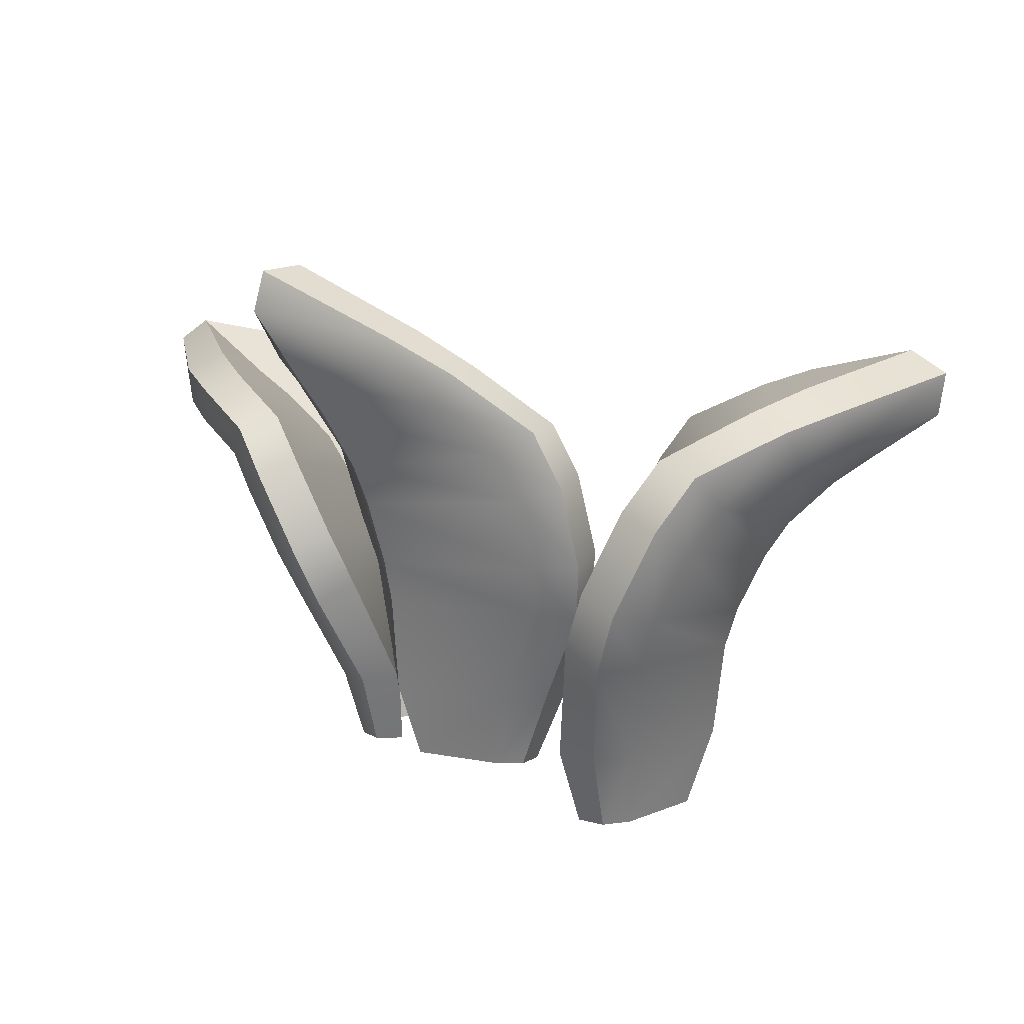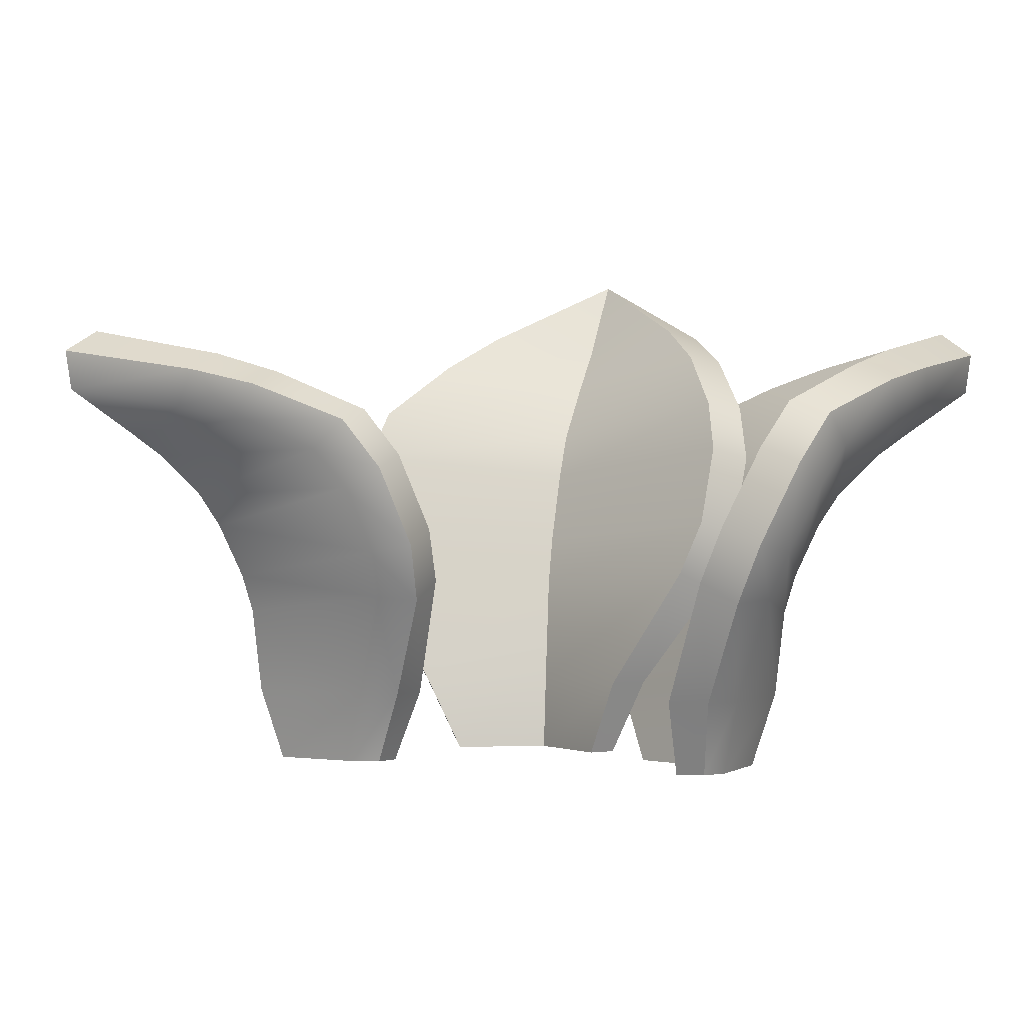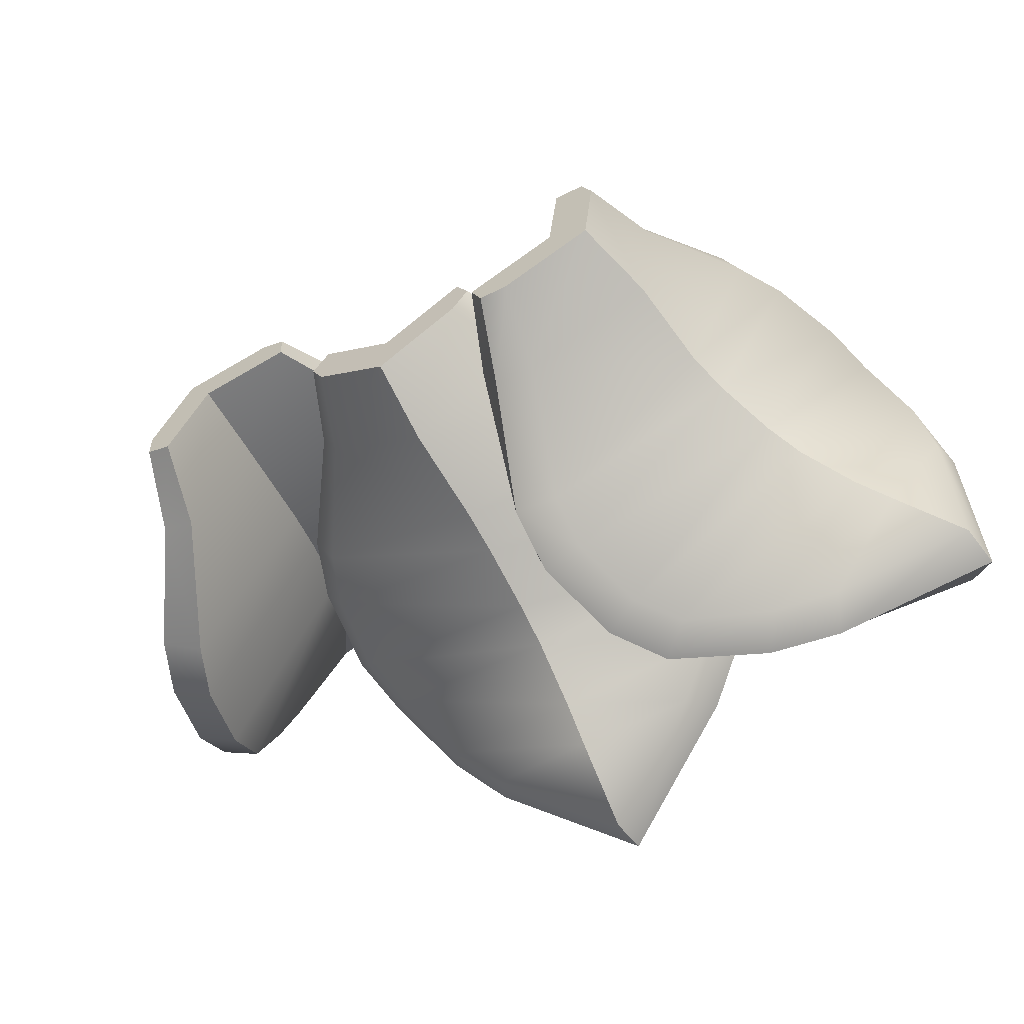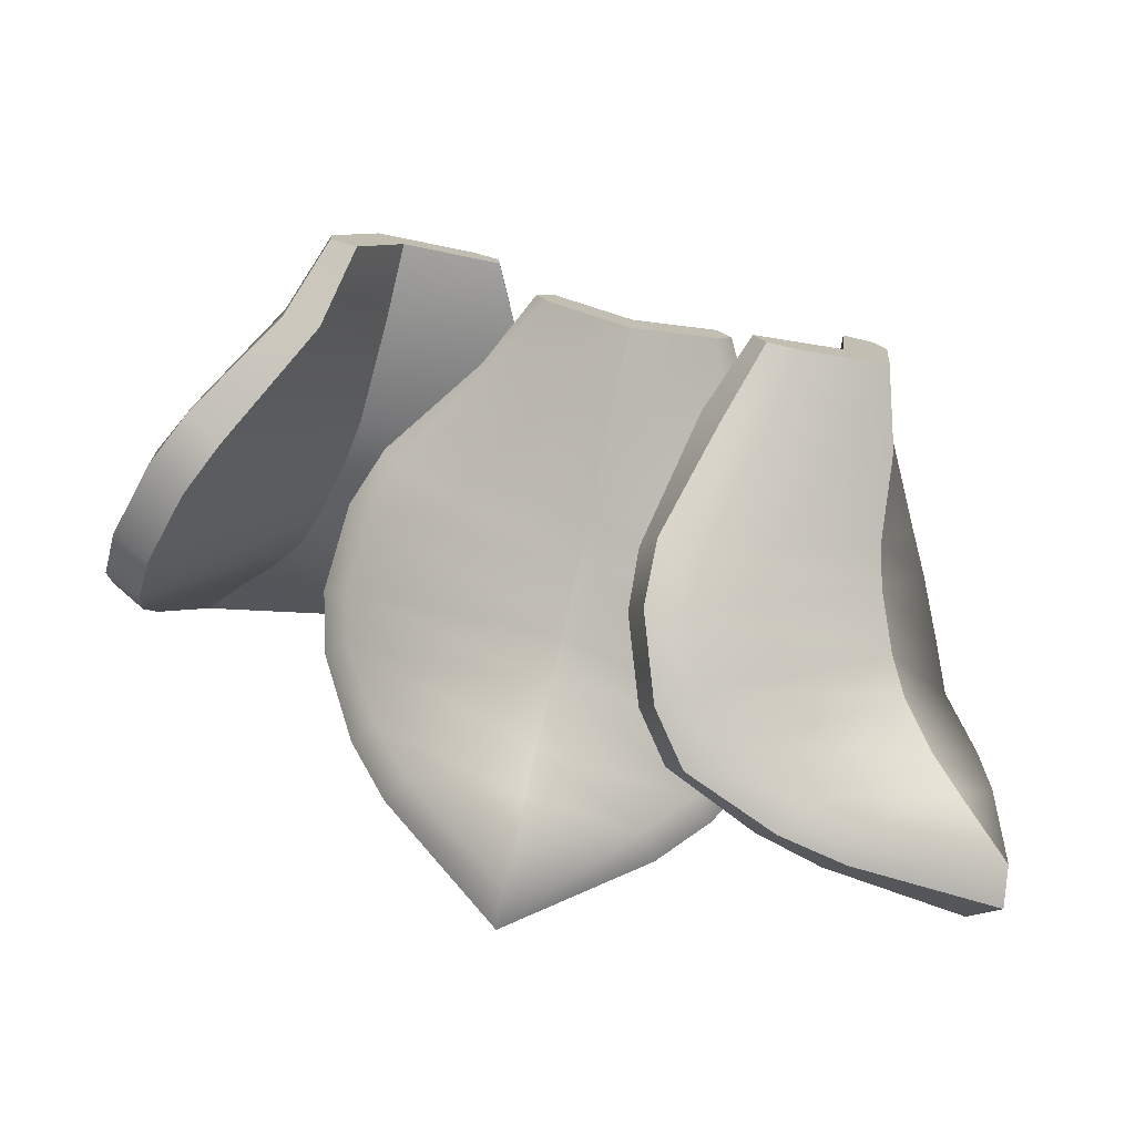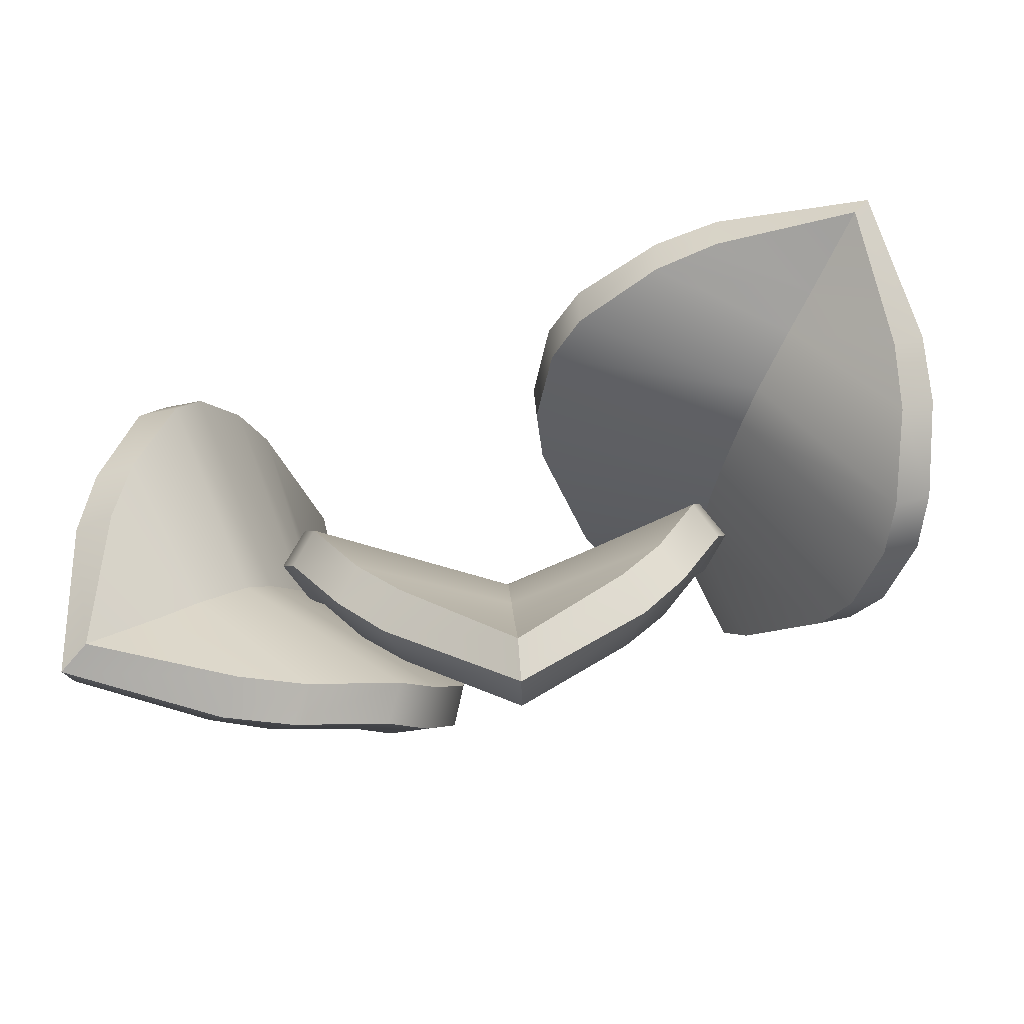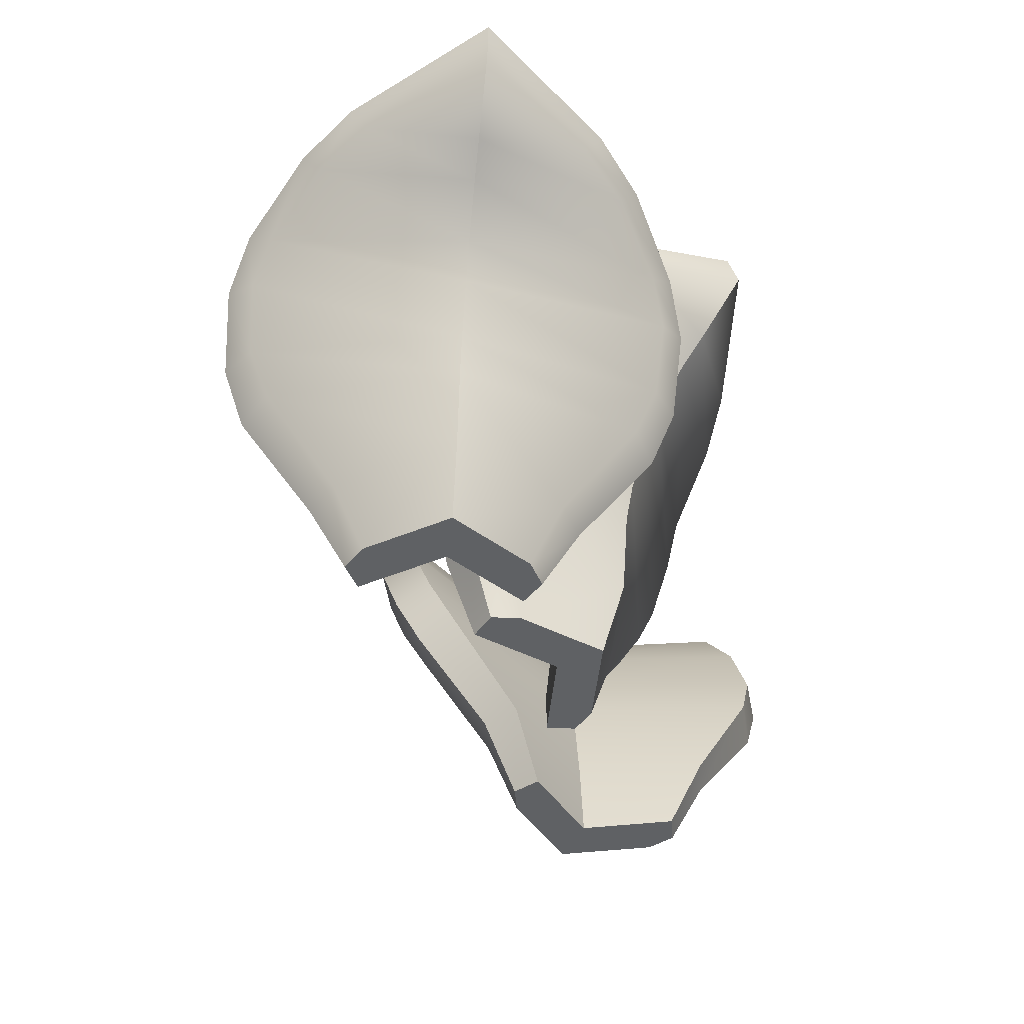
<metadata>
{"format":"obj","ext":"obj","renderer":"f3d","projection":"perspective","resolution":1024,"background":"white","views":[{"elev":8.5,"azim":-114.4,"up":"+Y"},{"elev":-1.3,"azim":30.0,"up":"+Y"},{"elev":-61.0,"azim":31.0,"up":"+Z"},{"elev":-75.3,"azim":-11.7,"up":"+Z"},{"elev":67.2,"azim":-179.8,"up":"+Y"},{"elev":-46.0,"azim":121.6,"up":"+Y"}]}
</metadata>
<code>
o foliage_B
v -0.08443 0.005046 -0.04452
v 0.09125 0.005046 -0.05823
v -0.000992 0.005215 -0.1078
v -0.01085 0.3299 -0.2341
v -0.1235 0.2604 -0.1367
v -0.09257 0.2845 -0.17
v -0.1645 0.1848 -0.06904
v -0.1552 0.2209 -0.08533
v -0.1429 0.08982 -0.04651
v -0.1593 0.1283 -0.0528
v 0.1639 0.1283 -0.07802
v 0.1487 0.08982 -0.06926
v 0.1549 0.2209 -0.1095
v 0.1666 0.1848 -0.09488
v 0.07982 0.2845 -0.1835
v 0.1156 0.2604 -0.1554
v -0.001446 0.08098 -0.1136
v -0.001972 0.1154 -0.1203
v -0.003126 0.1659 -0.1351
v -0.004133 0.1985 -0.148
v -0.006217 0.2437 -0.1747
v -0.007802 0.2719 -0.1951
v 0.003411 0.005046 -0.05138
v 0.09566 0.004877 -0.001808
v -0.08003 0.004877 0.0119
v 0.002909 0.0893 -0.05781
v 0.002324 0.1278 -0.0653
v -0.155 0.1407 0.002255
v -0.1385 0.09808 0.00931
v 0.001037 0.1843 -0.08179
v -9e-05 0.2208 -0.09623
v -0.1512 0.2431 -0.03346
v -0.1604 0.2032 -0.01567
v -0.002716 0.2692 -0.1299
v -0.004543 0.2999 -0.1533
v -0.08891 0.3159 -0.1231
v -0.1197 0.2883 -0.0876
v 0.153 0.09808 -0.01344
v 0.1682 0.1407 -0.02296
v 0.1707 0.2032 -0.04151
v 0.1589 0.2431 -0.05766
v 0.1194 0.2883 -0.1063
v 0.08348 0.3159 -0.1366
v -0.007689 0.3667 -0.1936
v 0.1854 0.1301 -0.05103
v 0.1684 0.08438 -0.04135
v -0.09846 0.004961 -0.0151
v -0.158 0.08438 -0.01588
v 0.1097 0.004961 -0.03134
v -0.1822 0.1959 -0.04146
v -0.1716 0.2396 -0.06034
v -0.1056 0.311 -0.1529
v -0.01019 0.3624 -0.2257
v 0.1749 0.2396 -0.08738
v 0.1883 0.1959 -0.07037
v -0.1381 0.2847 -0.1155
v 0.1333 0.2847 -0.1367
v -0.1763 0.1301 -0.02281
v 0.09536 0.311 -0.1686
v 0.109 -0.004937 -0.1169
v 0.2196 -0.004937 0.0203
v 0.2084 -0.004671 -0.08382
v 0.3413 0.2536 -0.191
v 0.1871 0.2235 -0.2208
v 0.2357 0.2354 -0.2169
v 0.09666 0.1679 -0.2071
v 0.1209 0.1994 -0.2131
v 0.0804 0.07844 -0.1685
v 0.0795 0.1155 -0.1881
v 0.283 0.1155 0.06421
v 0.264 0.07844 0.05917
v 0.3161 0.1994 0.02907
v 0.3051 0.1679 0.05147
v 0.3443 0.2354 -0.08235
v 0.3377 0.2235 -0.03404
v 0.2149 0.06464 -0.0891
v 0.2224 0.09543 -0.09517
v 0.2388 0.139 -0.1084
v 0.2528 0.1658 -0.1197
v 0.28 0.199 -0.1416
v 0.3002 0.2175 -0.1579
v 0.1643 -0.004937 -0.0483
v 0.1756 -0.005203 0.05582
v 0.06494 -0.005203 -0.08136
v 0.1721 0.07793 -0.05457
v 0.1811 0.115 -0.06183
v 0.03814 0.135 -0.1548
v 0.03756 0.09164 -0.1339
v 0.2007 0.1675 -0.07764
v 0.2176 0.1996 -0.09126
v 0.08556 0.2332 -0.1846
v 0.05853 0.1963 -0.1763
v 0.2524 0.2367 -0.1193
v 0.2768 0.2579 -0.139
v 0.2094 0.2808 -0.1957
v 0.1569 0.2647 -0.1964
v 0.2211 0.09164 0.09371
v 0.2416 0.135 0.09757
v 0.267 0.1963 0.08221
v 0.2808 0.2332 0.05754
v 0.3075 0.2647 -0.009685
v 0.318 0.2808 -0.06115
v 0.3244 0.3039 -0.1774
v 0.2732 0.1209 0.09691
v 0.2518 0.07545 0.09141
v 0.0768 -0.00507 -0.1118
v 0.04631 0.07545 -0.1634
v 0.2078 -0.00507 0.05069
v 0.066 0.1838 -0.2077
v 0.09502 0.2233 -0.2157
v 0.2217 0.2656 -0.2241
v 0.3453 0.2862 -0.1943
v 0.3132 0.2233 0.05489
v 0.2993 0.1838 0.08155
v 0.1677 0.2526 -0.2259
v 0.3386 0.2526 -0.01397
v 0.04548 0.1209 -0.1855
v 0.3482 0.2656 -0.06715
v -0.05879 -0.05497 -0.04243
v 0.06625 -0.05497 -0.05219
v 0.000594 -0.05485 -0.08747
v 0.003728 -0.05497 -0.04731
v 0.06938 -0.05509 -0.01204
v -0.05566 -0.05509 -0.002277
v -0.06877 -0.05503 -0.02149
v 0.07935 -0.05503 -0.03305
v 0.1218 -0.06496 -0.09455
v 0.2005 -0.06496 0.003079
v 0.1925 -0.06477 -0.07102
v 0.1611 -0.06496 -0.04574
v 0.1691 -0.06514 0.02836
v 0.09042 -0.06514 -0.06927
v 0.09885 -0.06505 -0.09095
v 0.1921 -0.06505 0.02471
v -0.1033 -0.004937 0.08423
v -0.2507 -0.004937 -0.01236
v -0.2081 -0.004671 0.08327
v -0.3017 0.2536 0.2261
v -0.1458 0.2235 0.2071
v -0.1932 0.2354 0.2184
v -0.06391 0.1679 0.1663
v -0.08512 0.1994 0.1794
v -0.0603 0.07844 0.1245
v -0.05341 0.1155 0.143
v -0.3245 0.1155 -0.0347
v -0.3049 0.07844 -0.03574
v -0.3453 0.1994 0.008929
v -0.3417 0.1679 -0.01576
v -0.3379 0.2354 0.1236
v -0.3464 0.2235 0.07561
v -0.2127 0.06464 0.09031
v -0.218 0.09543 0.09839
v -0.2295 0.139 0.116
v -0.2394 0.1658 0.1311
v -0.2585 0.199 0.1602
v -0.2727 0.2175 0.1819
v -0.177 -0.004937 0.03594
v -0.2197 -0.005203 -0.05969
v -0.07233 -0.005203 0.03689
v -0.1825 0.07793 0.0443
v -0.1889 0.115 0.05398
v -0.02429 0.135 0.09851
v -0.03014 0.09164 0.07851
v -0.2027 0.1675 0.07503
v -0.2146 0.1996 0.09319
v -0.06026 0.2332 0.1415
v -0.03707 0.1963 0.1253
v -0.2391 0.2367 0.1306
v -0.2562 0.2579 0.1568
v -0.1747 0.2808 0.1901
v -0.1245 0.2647 0.1746
v -0.2747 0.09164 -0.08177
v -0.2954 0.135 -0.07915
v -0.3149 0.1963 -0.05672
v -0.3204 0.2332 -0.02901
v -0.3252 0.2647 0.04315
v -0.3193 0.2808 0.09535
v -0.2898 0.3039 0.208
v -0.3253 0.1209 -0.06881
v -0.3032 0.07545 -0.07016
v -0.07426 -0.00507 0.06952
v -0.02941 0.07545 0.1093
v -0.2489 -0.00507 -0.0449
v -0.03455 0.1838 0.1574
v -0.05971 0.2233 0.174
v -0.1777 0.2656 0.2208
v -0.3045 0.2862 0.2304
v -0.3505 0.2233 -0.01654
v -0.3453 0.1838 -0.04621
v -0.1257 0.2526 0.206
v -0.3534 0.2526 0.05677
v -0.02183 0.1209 0.13
v -0.3463 0.2656 0.1104
v -0.1224 -0.06496 0.0669
v -0.2273 -0.06496 -0.001844
v -0.1969 -0.06477 0.06622
v -0.1748 -0.06496 0.03253
v -0.2052 -0.06514 -0.03553
v -0.1003 -0.06514 0.03321
v -0.1017 -0.06505 0.05643
v -0.2259 -0.06505 -0.025
f 18 19 14 11
f 20 21 16 13
f 22 4 15
f 10 7 19 18
f 1 9 17 3
f 3 17 12 2
f 8 5 21 20
f 18 17 9 10
f 20 19 7 8
f 22 21 5 6
f 11 12 17 18
f 13 14 19 20
f 15 16 21 22
f 6 4 22
f 27 39 40 30
f 31 41 42 34
f 35 43 44
f 28 27 30 33
f 25 23 26 29
f 23 24 38 26
f 32 31 34 37
f 27 28 29 26
f 31 32 33 30
f 35 36 37 34
f 39 27 26 38
f 41 31 30 40
f 43 35 34 42
f 36 35 44
f 46 45 39 38
f 48 47 25 29
f 51 50 33 32
f 53 52 36 44
f 49 46 38 24
f 55 54 41 40
f 45 55 40 39
f 56 51 32 37
f 54 57 42 41
f 58 48 29 28
f 59 53 44 43
f 52 56 37 36
f 50 58 28 33
f 57 59 43 42
f 16 15 59 57
f 7 10 58 50
f 6 5 56 52
f 15 4 53 59
f 10 9 48 58
f 13 16 57 54
f 5 8 51 56
f 11 14 55 45
f 14 13 54 55
f 2 12 46 49
f 4 6 52 53
f 8 7 50 51
f 9 1 47 48
f 12 11 45 46
f 77 78 73 70
f 79 80 75 72
f 81 63 74
f 69 66 78 77
f 60 68 76 62
f 62 76 71 61
f 67 64 80 79
f 77 76 68 69
f 79 78 66 67
f 81 80 64 65
f 70 71 76 77
f 72 73 78 79
f 74 75 80 81
f 65 63 81
f 86 98 99 89
f 90 100 101 93
f 94 102 103
f 87 86 89 92
f 84 82 85 88
f 82 83 97 85
f 91 90 93 96
f 86 87 88 85
f 90 91 92 89
f 94 95 96 93
f 98 86 85 97
f 100 90 89 99
f 102 94 93 101
f 95 94 103
f 105 104 98 97
f 107 106 84 88
f 110 109 92 91
f 112 111 95 103
f 108 105 97 83
f 114 113 100 99
f 104 114 99 98
f 115 110 91 96
f 113 116 101 100
f 117 107 88 87
f 118 112 103 102
f 111 115 96 95
f 109 117 87 92
f 116 118 102 101
f 75 74 118 116
f 66 69 117 109
f 65 64 115 111
f 74 63 112 118
f 69 68 107 117
f 72 75 116 113
f 64 67 110 115
f 70 73 114 104
f 73 72 113 114
f 61 71 105 108
f 63 65 111 112
f 67 66 109 110
f 68 60 106 107
f 71 70 104 105
f 1 3 121 119
f 83 82 130 131
f 84 106 133 132
f 106 60 127 133
f 82 84 132 130
f 108 83 131 134
f 62 61 128 129
f 61 108 134 128
f 60 62 129 127
f 24 23 122 123
f 25 47 125 124
f 47 1 119 125
f 23 25 124 122
f 3 2 120 121
f 49 24 123 126
f 2 49 126 120
f 134 131 128
f 133 127 132
f 128 131 130 129
f 129 130 132 127
f 126 123 120
f 125 119 124
f 121 122 124 119
f 120 123 122 121
f 152 153 148 145
f 154 155 150 147
f 156 138 149
f 144 141 153 152
f 135 143 151 137
f 137 151 146 136
f 142 139 155 154
f 152 151 143 144
f 154 153 141 142
f 156 155 139 140
f 145 146 151 152
f 147 148 153 154
f 149 150 155 156
f 140 138 156
f 161 173 174 164
f 165 175 176 168
f 169 177 178
f 162 161 164 167
f 159 157 160 163
f 157 158 172 160
f 166 165 168 171
f 161 162 163 160
f 165 166 167 164
f 169 170 171 168
f 173 161 160 172
f 175 165 164 174
f 177 169 168 176
f 170 169 178
f 180 179 173 172
f 182 181 159 163
f 185 184 167 166
f 187 186 170 178
f 183 180 172 158
f 189 188 175 174
f 179 189 174 173
f 190 185 166 171
f 188 191 176 175
f 192 182 163 162
f 193 187 178 177
f 186 190 171 170
f 184 192 162 167
f 191 193 177 176
f 150 149 193 191
f 141 144 192 184
f 140 139 190 186
f 149 138 187 193
f 144 143 182 192
f 147 150 191 188
f 139 142 185 190
f 145 148 189 179
f 148 147 188 189
f 136 146 180 183
f 138 140 186 187
f 142 141 184 185
f 143 135 181 182
f 146 145 179 180
f 158 157 197 198
f 159 181 200 199
f 181 135 194 200
f 157 159 199 197
f 183 158 198 201
f 137 136 195 196
f 136 183 201 195
f 135 137 196 194
f 201 198 195
f 200 194 199
f 195 198 197 196
f 196 197 199 194

</code>
